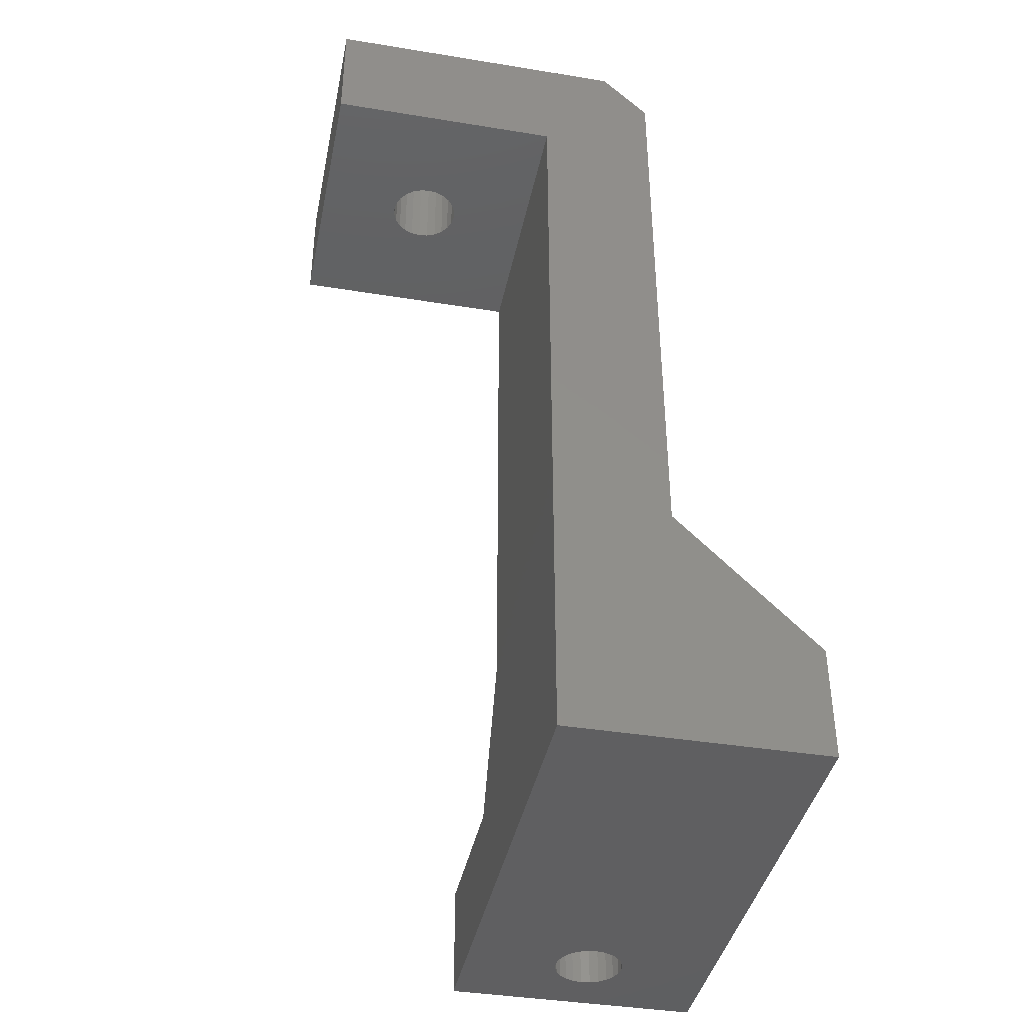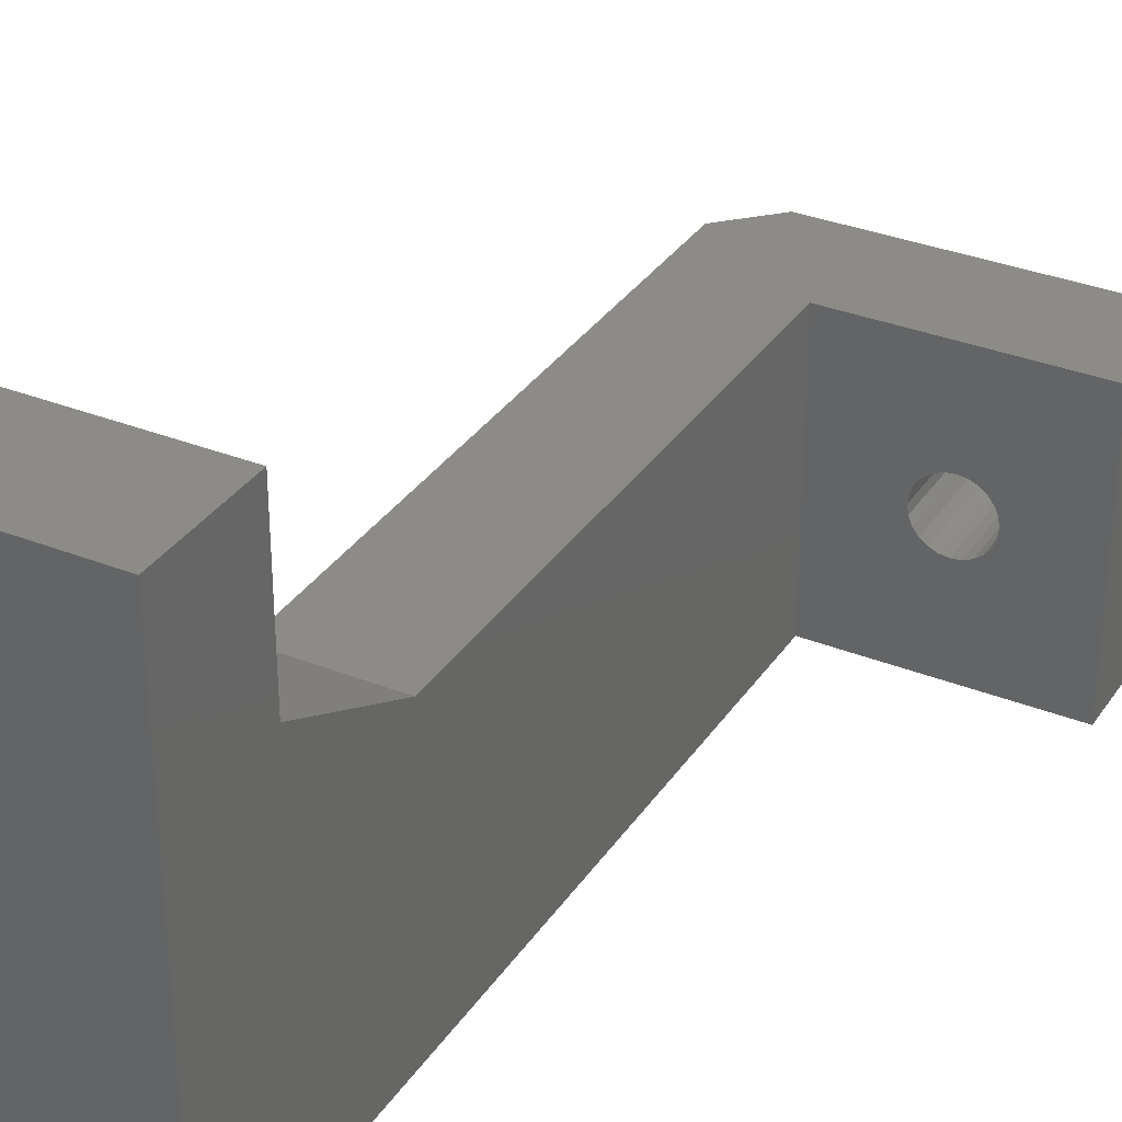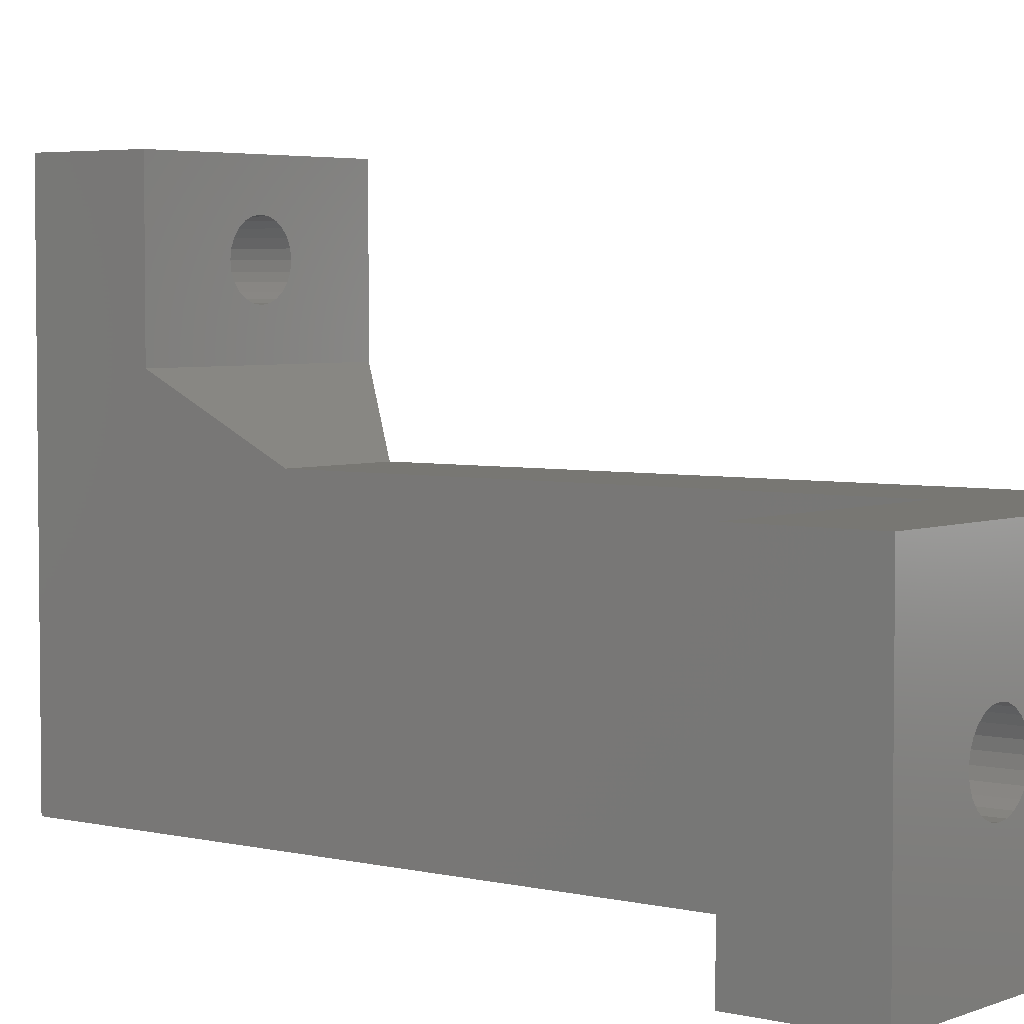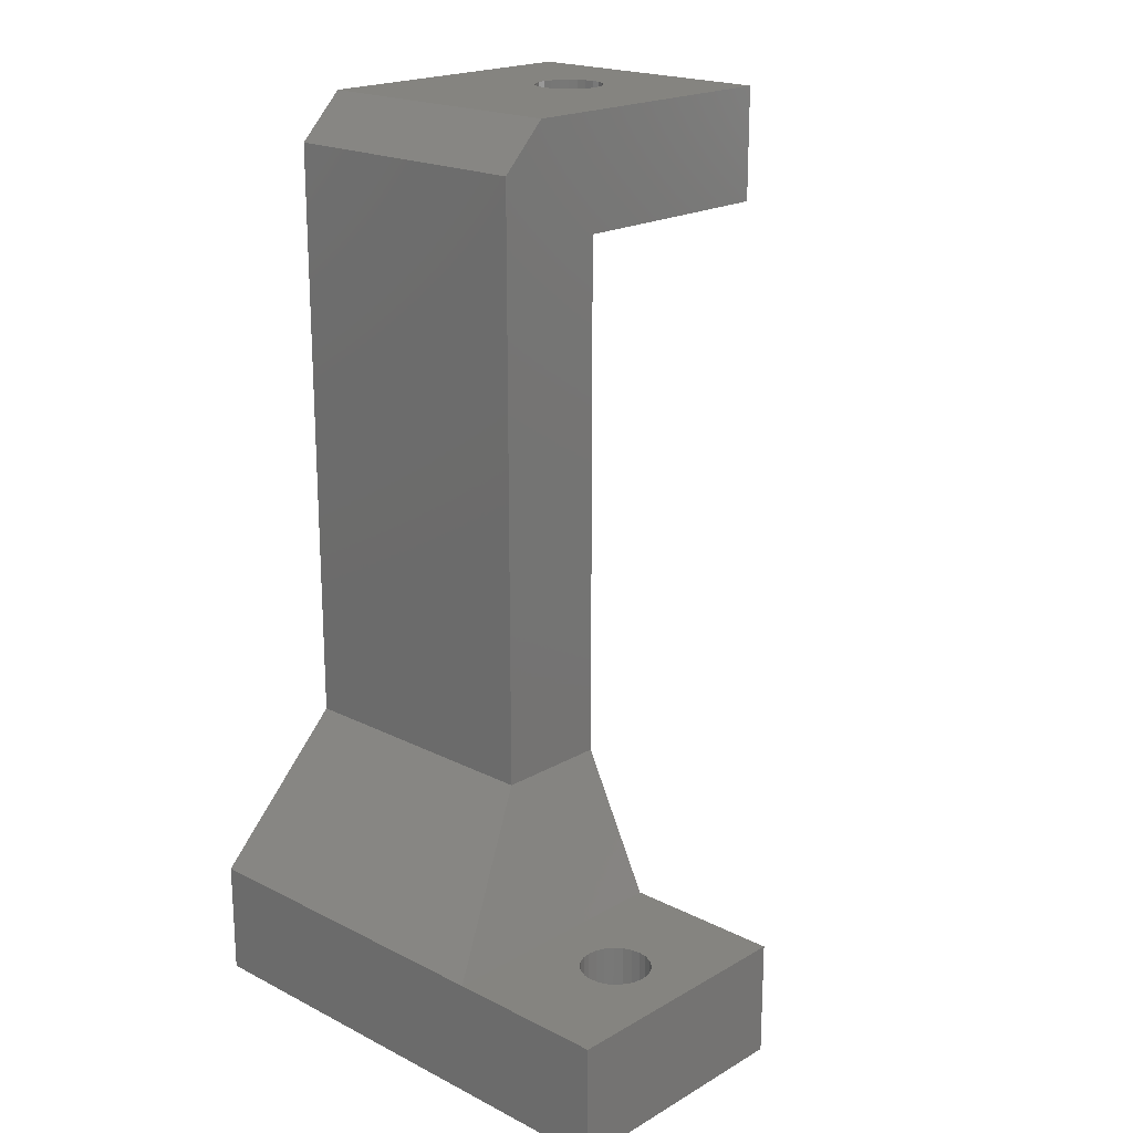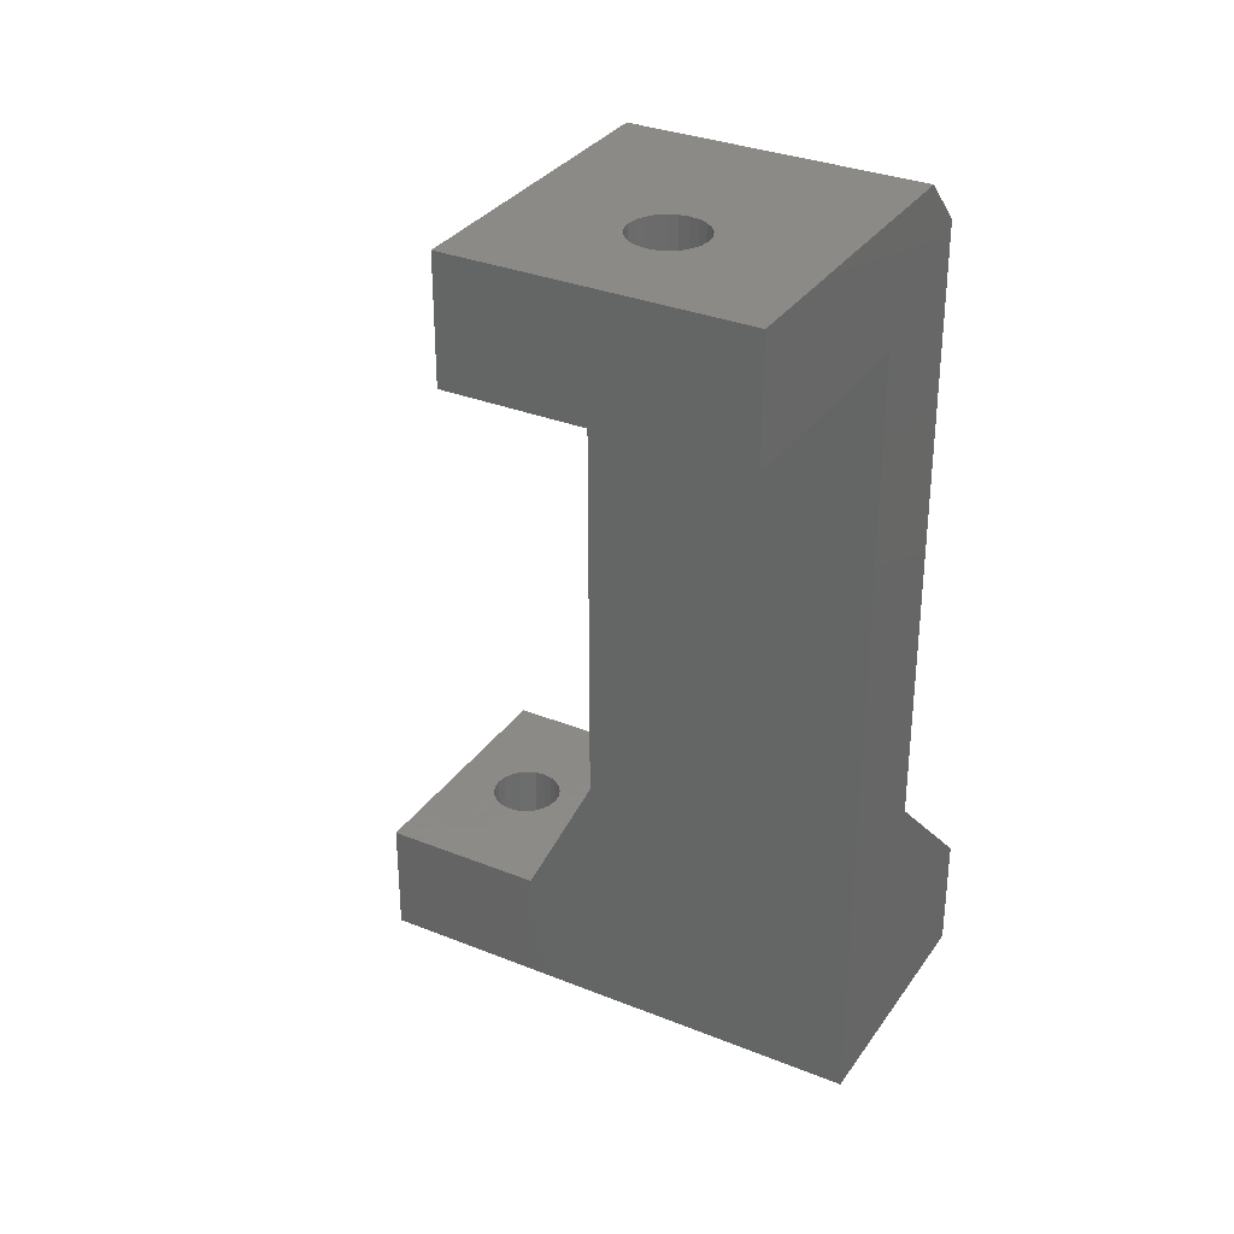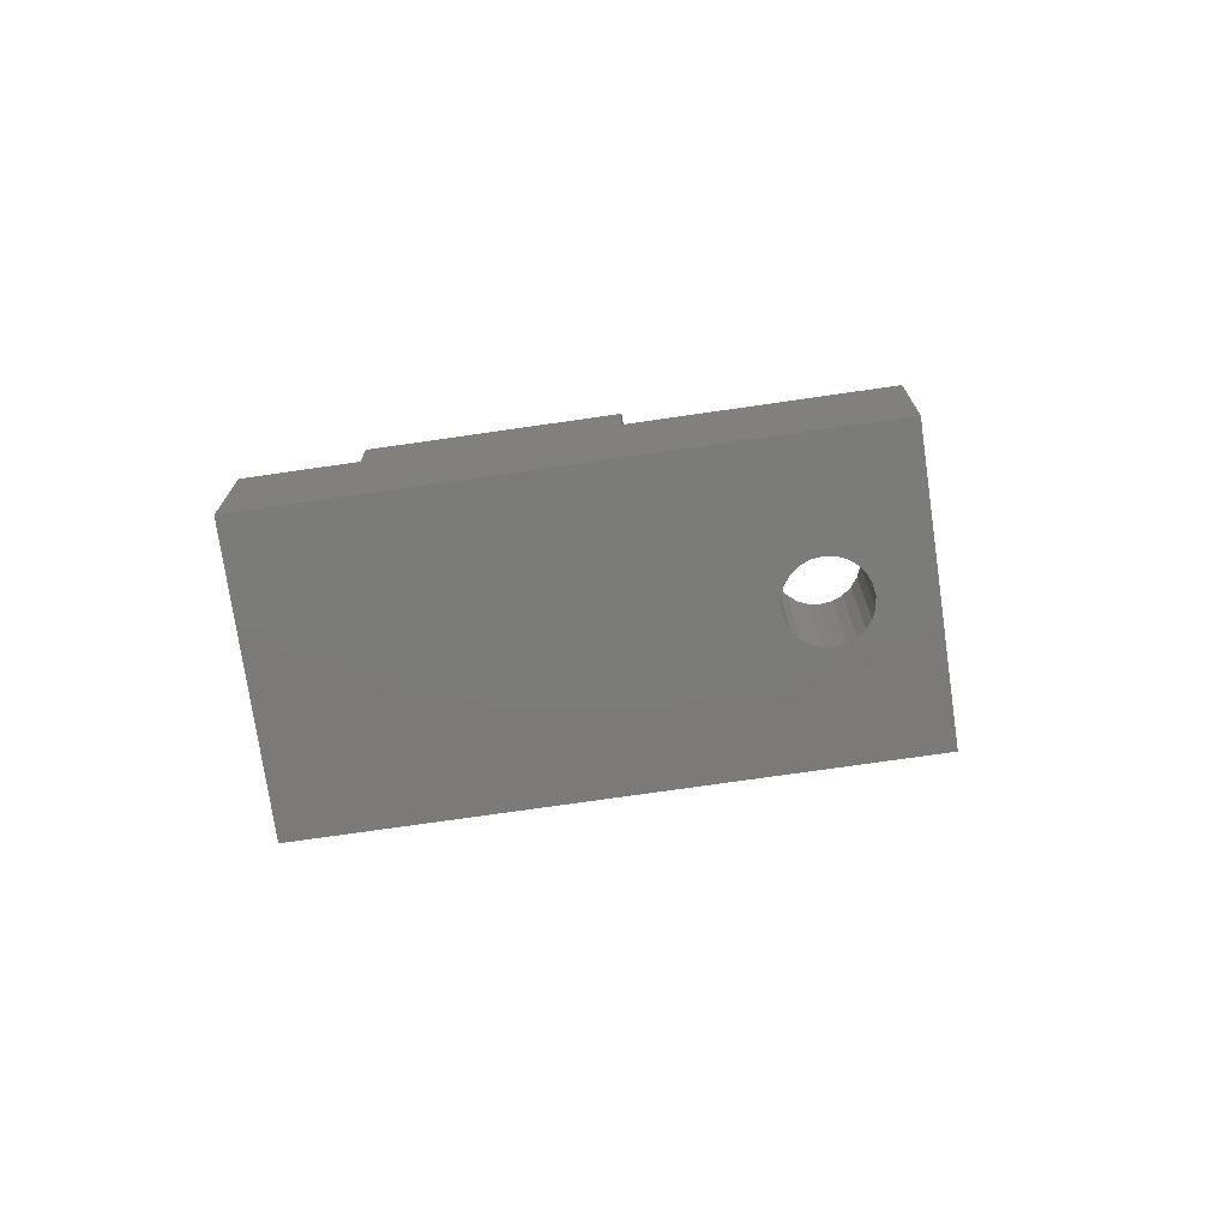
<metadata>
{"format":"stl","ext":"stl","renderer":"f3d","projection":"perspective","resolution":1024,"background":"white","views":[{"elev":-40.0,"azim":168.6,"up":"+Y"},{"elev":33.2,"azim":28.7,"up":"+Z"},{"elev":4.1,"azim":128.0,"up":"+Z"},{"elev":19.9,"azim":-46.8,"up":"+Y"},{"elev":32.4,"azim":119.2,"up":"+Y"},{"elev":-73.9,"azim":-81.8,"up":"+Y"}]}
</metadata>
<code>
# stl→obj: 118 verts, 240 faces
v 37.38 5.075 17
v 37.77 0.0747 17.05
v 37.77 5.075 17.05
v 37.38 0.0747 17
v 38.13 0.0747 17.2
v 38.13 5.075 17.2
v 38.44 0.0747 17.44
v 38.44 5.075 17.44
v 38.68 5.075 17.75
v 38.68 0.0747 17.75
v 38.83 5.075 18.11
v 38.83 0.0747 18.11
v 38.88 5.075 18.5
v 38.88 0.0747 18.5
v 38.83 5.075 18.89
v 38.83 0.0747 18.89
v 38.68 5.075 19.25
v 38.68 0.0747 19.25
v 38.44 5.075 19.56
v 38.44 0.0747 19.56
v 38.13 0.0747 19.8
v 38.13 5.075 19.8
v 37.77 0.0747 19.95
v 37.77 5.075 19.95
v 37.38 0.0747 20
v 37.38 5.075 20
v 36.99 0.0747 19.95
v 36.99 5.075 19.95
v 36.63 0.0747 19.8
v 36.63 5.075 19.8
v 36.32 0.0747 19.56
v 36.32 5.075 19.56
v 36.08 5.075 19.25
v 36.08 0.0747 19.25
v 35.93 5.075 18.89
v 35.93 0.0747 18.89
v 35.88 5.075 18.5
v 35.88 0.0747 18.5
v 35.93 5.075 18.11
v 35.93 0.0747 18.11
v 36.08 5.075 17.75
v 36.08 0.0747 17.75
v 36.32 5.075 17.44
v 36.32 0.0747 17.44
v 36.63 0.0747 17.2
v 36.63 5.075 17.2
v 36.99 0.0747 17.05
v 36.99 5.075 17.05
v 37.88 11.07 12
v 42.88 5.075 15
v 42.88 11.07 12
v 31.88 5.075 15
v 31.88 5.075 22
v 42.88 5.075 22
v 42.88 0.0747 22
v 31.88 0.0747 22
v 49.33 34.1 5.612
v 49.38 39.1 6
v 49.33 39.1 5.612
v 49.38 34.1 6
v 49.18 34.1 5.25
v 49.18 39.1 5.25
v 48.94 34.1 4.939
v 48.94 39.1 4.939
v 48.63 39.1 4.701
v 48.63 34.1 4.701
v 48.27 39.1 4.551
v 48.27 34.1 4.551
v 47.88 39.1 4.5
v 47.88 34.1 4.5
v 47.49 39.1 4.551
v 47.49 34.1 4.551
v 47.13 39.1 4.701
v 47.13 34.1 4.701
v 46.82 39.1 4.939
v 46.82 34.1 4.939
v 46.58 34.1 5.25
v 46.58 39.1 5.25
v 46.43 34.1 5.612
v 46.43 39.1 5.612
v 46.38 34.1 6
v 46.38 39.1 6
v 46.43 34.1 6.388
v 46.43 39.1 6.388
v 46.58 34.1 6.75
v 46.58 39.1 6.75
v 46.82 34.1 7.061
v 46.82 39.1 7.061
v 47.13 39.1 7.299
v 47.13 34.1 7.299
v 47.49 39.1 7.449
v 47.49 34.1 7.449
v 47.88 39.1 7.5
v 47.88 34.1 7.5
v 48.27 39.1 7.449
v 48.27 34.1 7.449
v 48.63 39.1 7.299
v 48.63 34.1 7.299
v 48.94 39.1 7.061
v 48.94 34.1 7.061
v 49.18 34.1 6.75
v 49.18 39.1 6.75
v 49.33 34.1 6.388
v 49.33 39.1 6.388
v 37.88 11.07 1e-06
v 37.88 37.1 12
v 37.88 37.1 5e-07
v 31.88 5.075 1e-06
v 31.88 0.0747 1e-06
v 42.88 0.0747 1e-06
v 42.88 34.1 5e-07
v 42.88 34.1 12
v 52.88 34.1 5e-07
v 52.88 34.1 12
v 52.88 39.1 5e-07
v 52.88 39.1 12
v 39.88 39.1 5e-07
v 39.88 39.1 12
f 1 2 3
f 2 1 4
f 3 5 6
f 5 3 2
f 6 7 8
f 7 6 5
f 7 9 8
f 9 7 10
f 10 11 9
f 11 10 12
f 12 13 11
f 13 12 14
f 14 15 13
f 15 14 16
f 16 17 15
f 17 16 18
f 18 19 17
f 19 18 20
f 21 19 20
f 19 21 22
f 23 22 21
f 22 23 24
f 25 24 23
f 24 25 26
f 27 26 25
f 26 27 28
f 29 28 27
f 28 29 30
f 31 30 29
f 30 31 32
f 31 33 32
f 33 31 34
f 34 35 33
f 35 34 36
f 36 37 35
f 37 36 38
f 38 39 37
f 39 38 40
f 40 41 39
f 41 40 42
f 42 43 41
f 43 42 44
f 43 45 46
f 45 43 44
f 46 47 48
f 47 46 45
f 48 4 1
f 4 48 47
f 49 50 51
f 50 49 52
f 52 48 50
f 48 52 46
f 46 52 43
f 43 52 53
f 50 48 1
f 43 53 41
f 41 53 39
f 39 53 37
f 37 53 35
f 35 53 33
f 33 53 32
f 32 53 30
f 30 53 28
f 28 53 26
f 50 8 54
f 8 50 6
f 6 50 3
f 3 50 1
f 54 8 9
f 54 9 11
f 54 11 13
f 54 13 15
f 54 15 17
f 54 17 19
f 54 19 22
f 54 22 24
f 54 24 26
f 54 26 53
f 53 55 54
f 55 53 56
f 57 58 59
f 58 57 60
f 61 59 62
f 59 61 57
f 63 62 64
f 62 63 61
f 65 63 64
f 63 65 66
f 67 66 65
f 66 67 68
f 69 68 67
f 68 69 70
f 71 70 69
f 70 71 72
f 73 72 71
f 72 73 74
f 75 74 73
f 74 75 76
f 77 75 78
f 75 77 76
f 79 78 80
f 78 79 77
f 81 80 82
f 80 81 79
f 83 82 84
f 82 83 81
f 85 84 86
f 84 85 83
f 87 86 88
f 86 87 85
f 87 89 90
f 89 87 88
f 90 91 92
f 91 90 89
f 92 93 94
f 93 92 91
f 94 95 96
f 95 94 93
f 96 97 98
f 97 96 95
f 98 99 100
f 99 98 97
f 101 99 102
f 99 101 100
f 103 102 104
f 102 103 101
f 60 104 58
f 104 60 103
f 105 106 107
f 106 105 49
f 52 105 108
f 105 52 49
f 109 52 108
f 52 109 53
f 53 109 56
f 55 109 110
f 109 55 7
f 109 7 5
f 109 5 2
f 109 2 4
f 7 55 10
f 10 55 12
f 12 55 14
f 14 55 16
f 16 55 18
f 18 55 20
f 20 55 21
f 21 55 23
f 23 55 25
f 109 44 56
f 44 109 45
f 45 109 47
f 47 109 4
f 56 44 42
f 56 42 40
f 56 40 38
f 56 38 36
f 56 36 34
f 56 34 31
f 56 31 29
f 56 29 27
f 56 27 25
f 56 25 55
f 55 50 54
f 51 111 112
f 111 51 110
f 110 51 50
f 110 50 55
f 113 63 111
f 63 113 61
f 61 113 114
f 111 63 66
f 111 66 68
f 111 68 70
f 61 114 57
f 57 114 60
f 60 114 103
f 103 114 101
f 101 114 100
f 100 114 98
f 98 114 96
f 96 114 94
f 111 77 112
f 77 111 76
f 76 111 74
f 74 111 72
f 72 111 70
f 112 77 79
f 112 79 81
f 112 81 83
f 112 83 85
f 112 85 87
f 112 87 90
f 112 90 92
f 112 92 94
f 112 94 114
f 114 115 116
f 115 114 113
f 117 75 115
f 75 117 118
f 115 75 73
f 115 73 71
f 115 71 69
f 75 118 78
f 78 118 80
f 80 118 82
f 82 118 84
f 84 118 86
f 86 118 88
f 88 118 89
f 89 118 91
f 91 118 93
f 115 62 116
f 62 115 64
f 64 115 65
f 65 115 67
f 67 115 69
f 116 62 59
f 116 59 58
f 116 58 104
f 116 104 102
f 116 102 99
f 116 99 97
f 116 97 95
f 116 95 93
f 116 93 118
f 106 117 107
f 117 106 118
f 111 115 113
f 115 111 117
f 110 105 111
f 105 110 109
f 111 105 117
f 105 109 108
f 107 117 105
f 118 114 116
f 114 118 112
f 112 118 51
f 51 118 49
f 49 118 106

</code>
